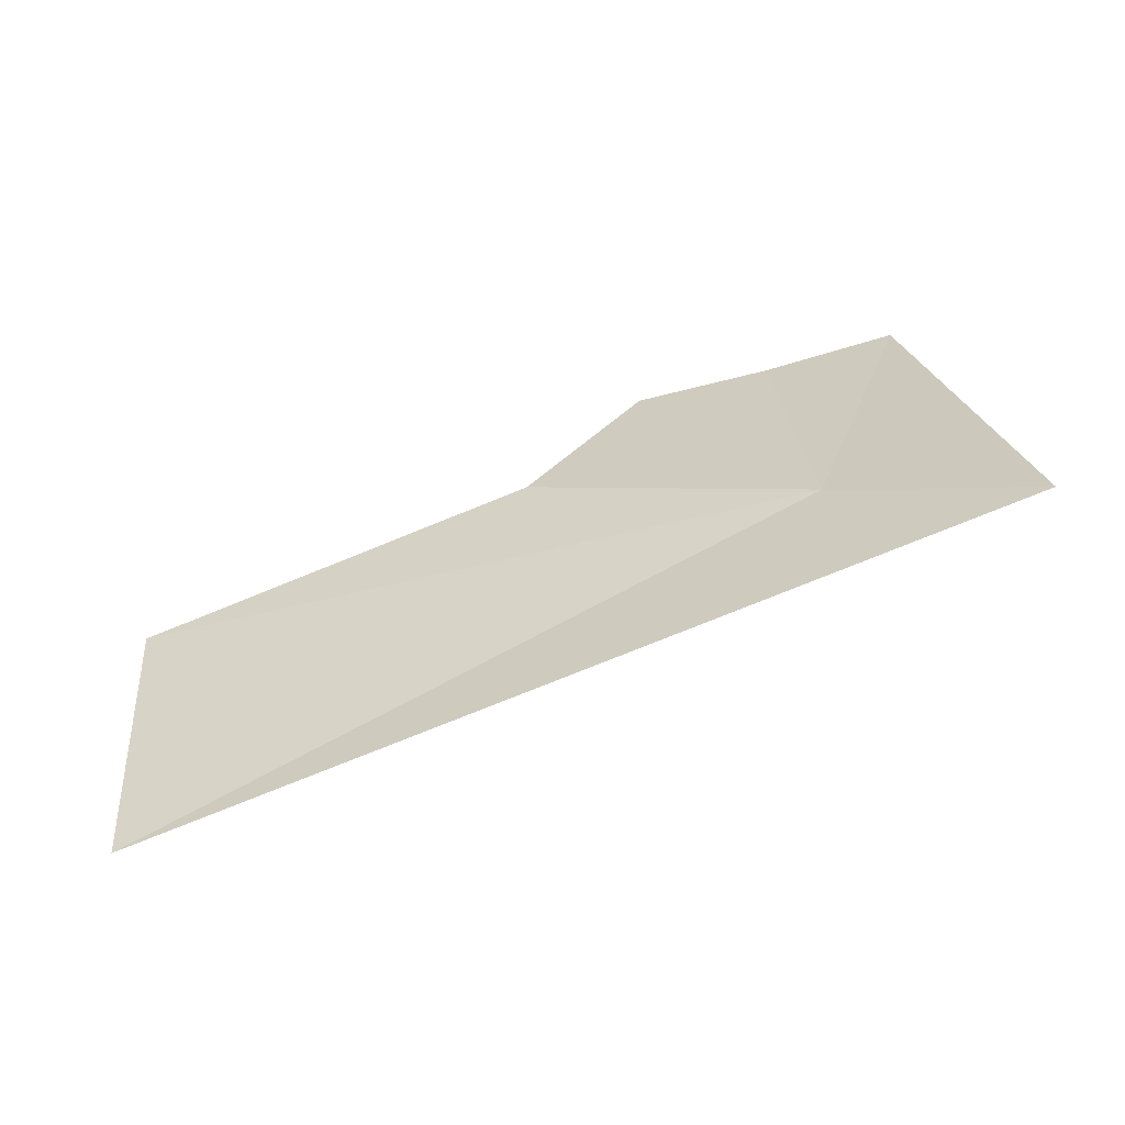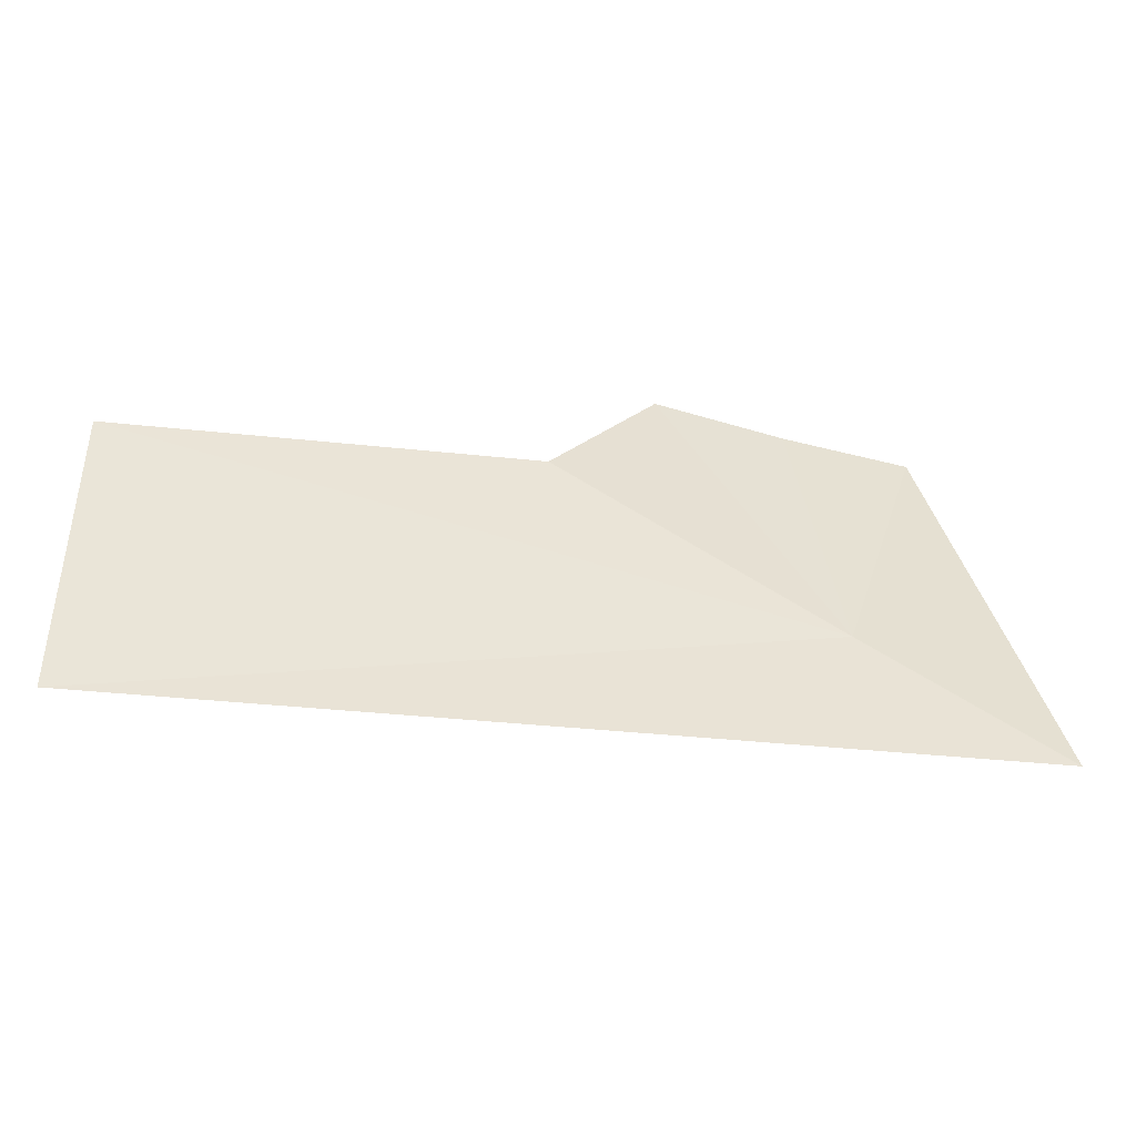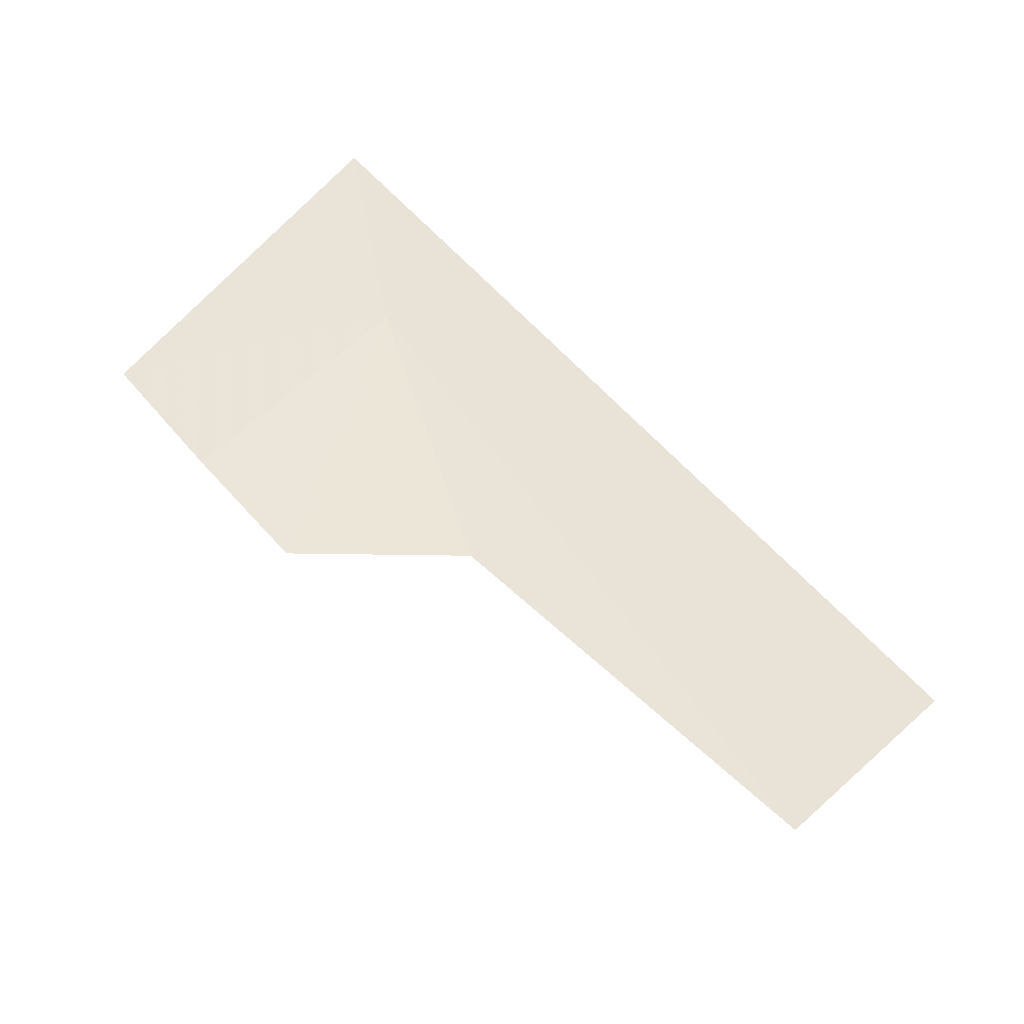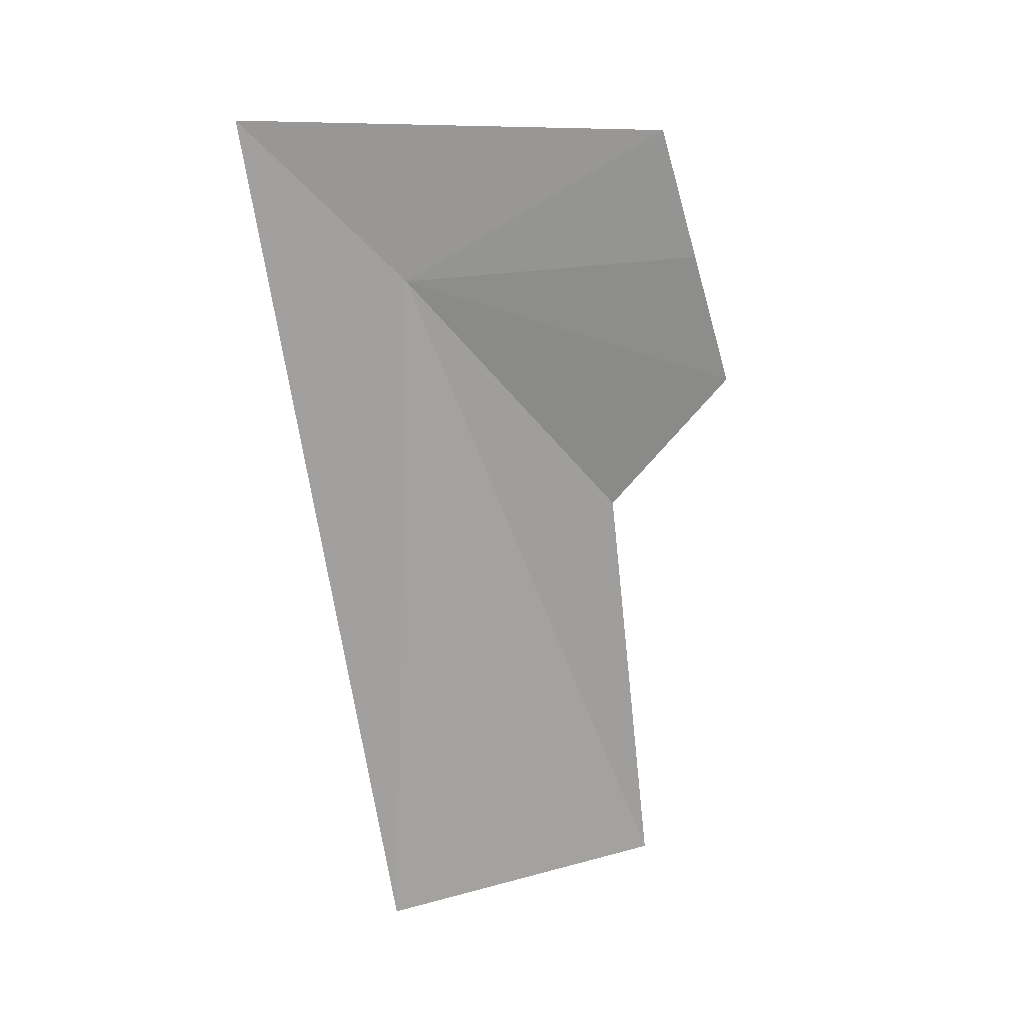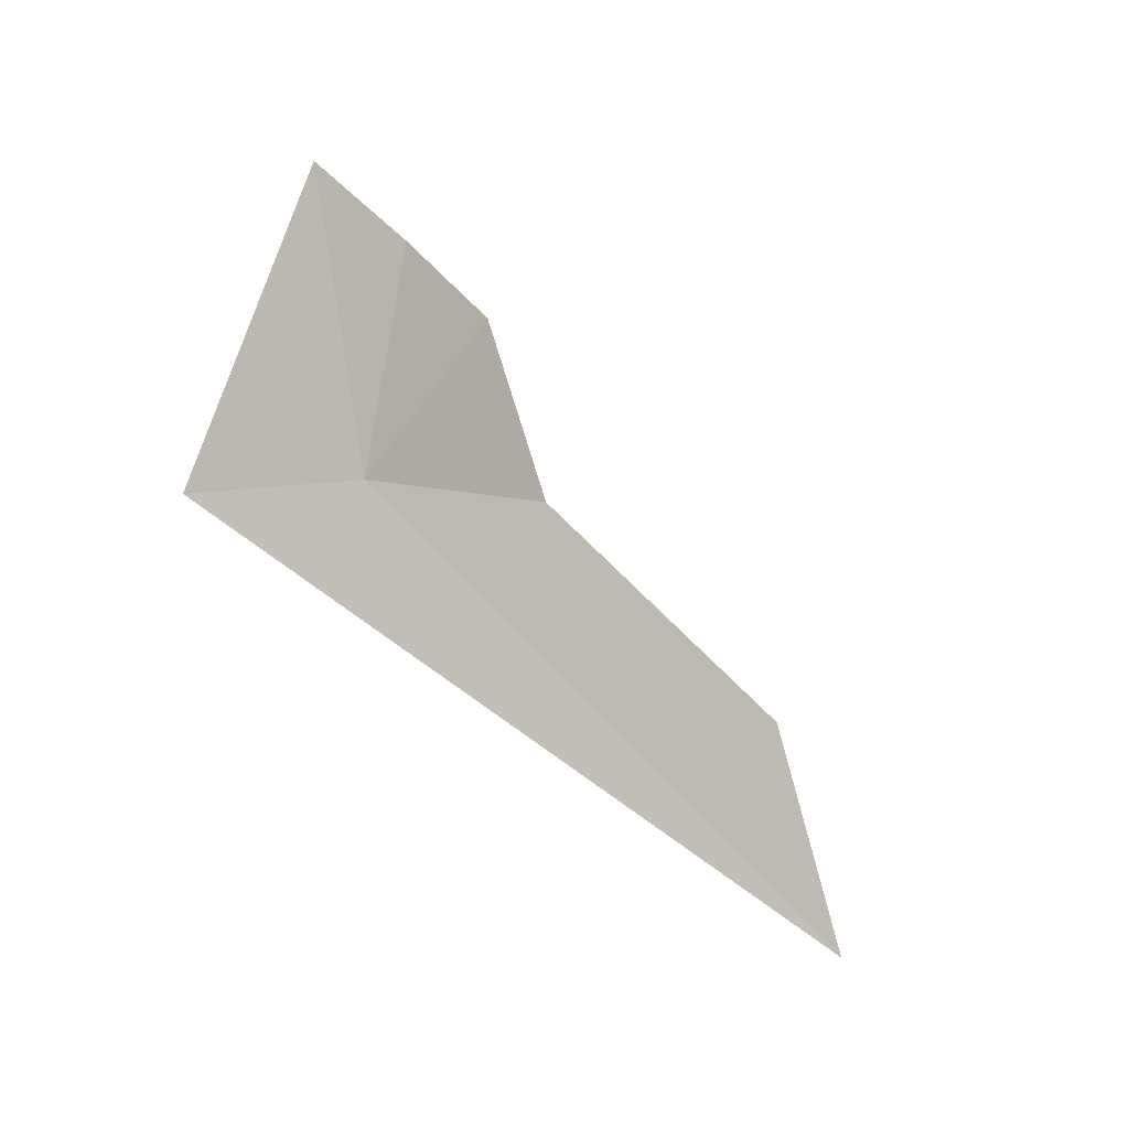
<metadata>
{"format":"obj","ext":"obj","renderer":"f3d","projection":"perspective","resolution":1024,"background":"white","views":[{"elev":28.8,"azim":-176.3,"up":"+Y"},{"elev":-51.8,"azim":145.8,"up":"+Z"},{"elev":41.1,"azim":45.1,"up":"+Y"},{"elev":-48.8,"azim":-74.1,"up":"+Y"},{"elev":-31.9,"azim":-75.2,"up":"+Z"}]}
</metadata>
<code>
v 8.895 -4.272 0.9979
v 9.015 -4.3 1.78
v 8.68 -4.183 1.775
v 9.365 -4.405 1.785
v 9.651 -4.485 1.386
v 8.395 -4.083 0.6698
v 10.6 -5.044 0.4478
v 10.68 -4.895 1.215
f 1 5 4
f 1 6 7
f 1 8 5
f 1 7 8
f 1 4 2
f 1 2 3
f 1 3 6

</code>
